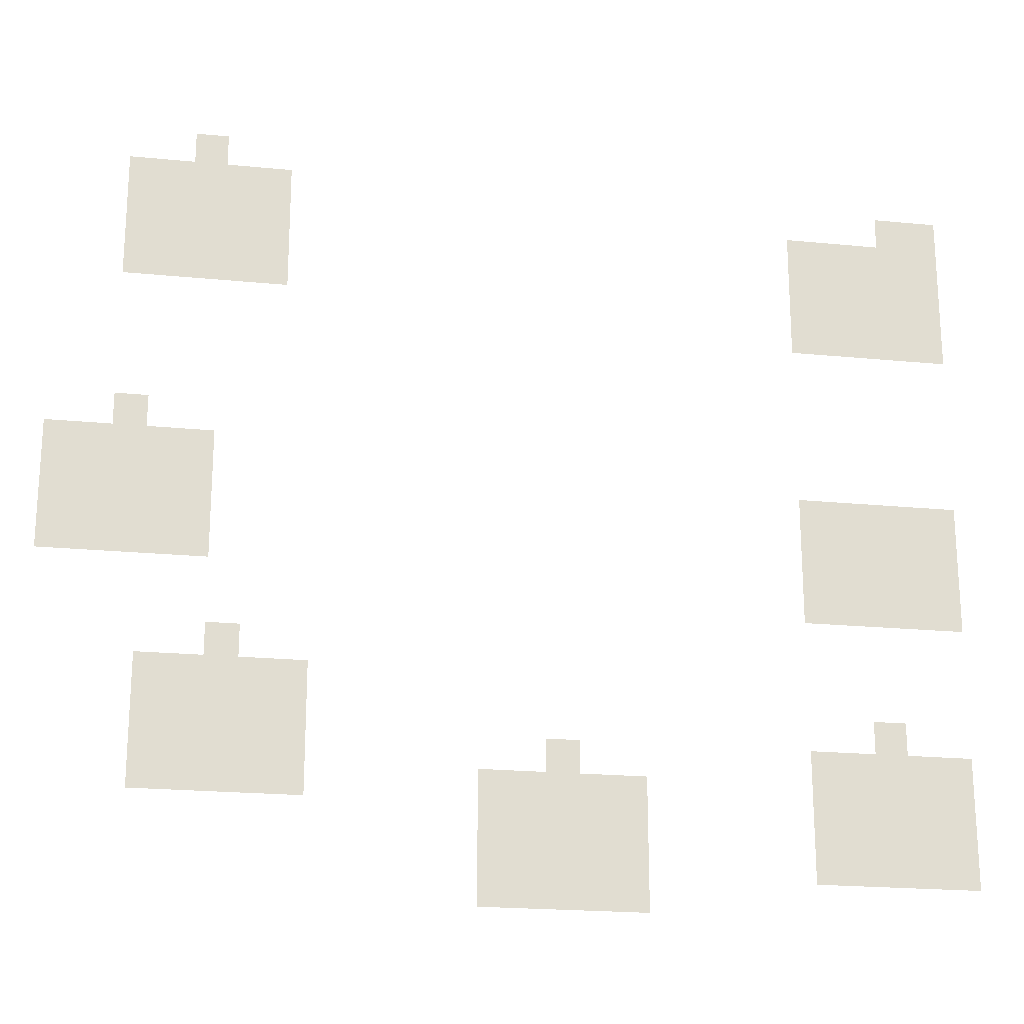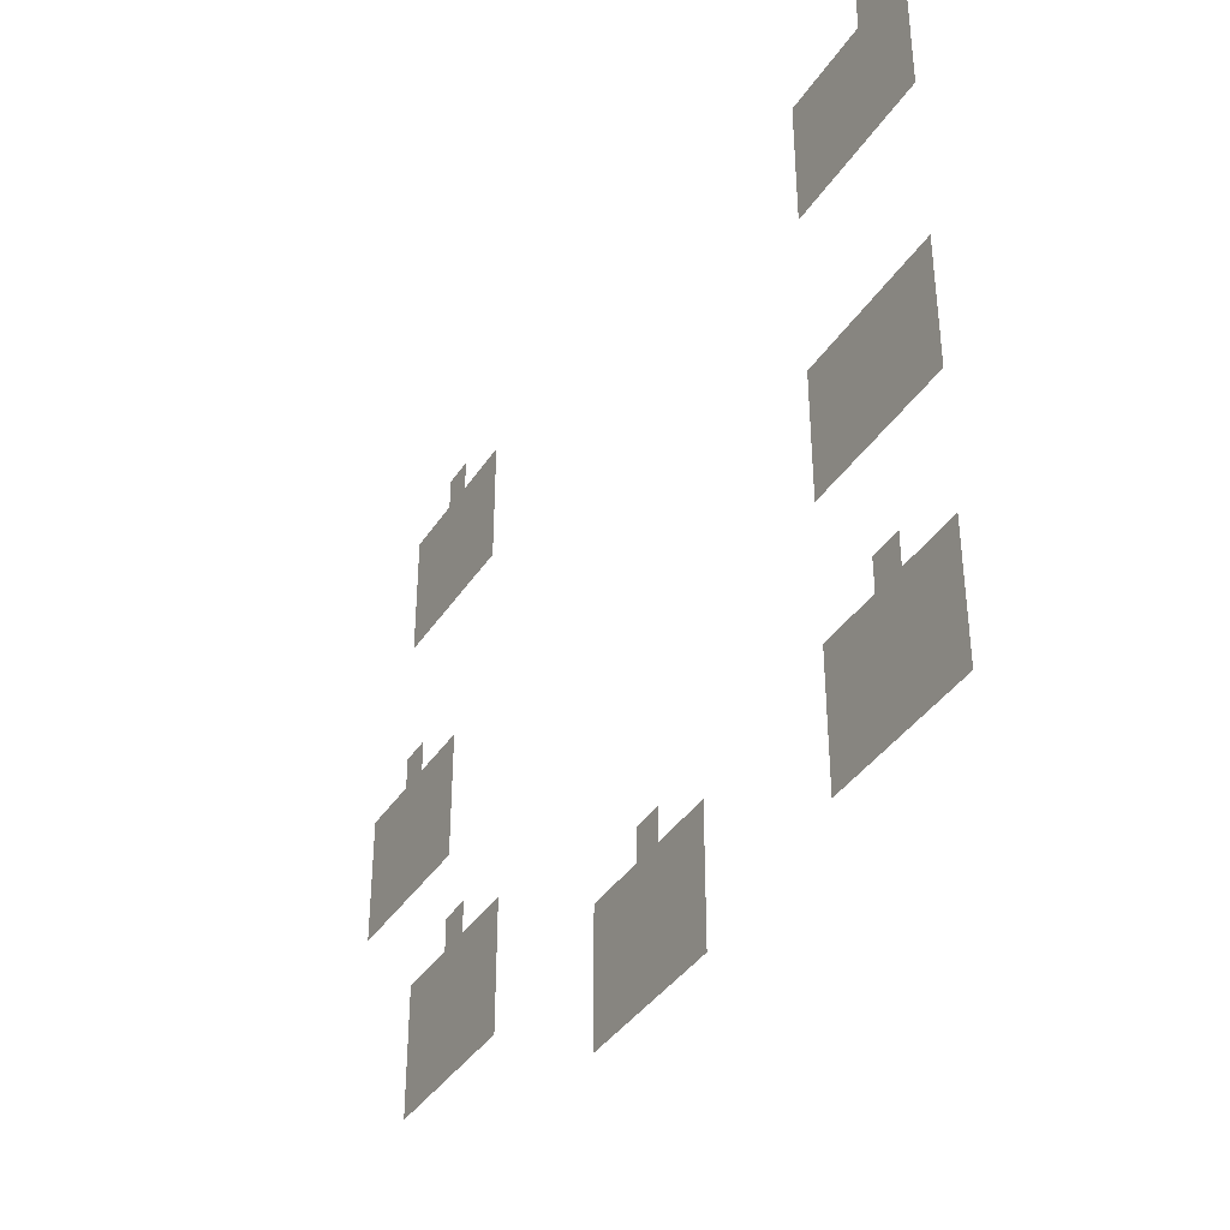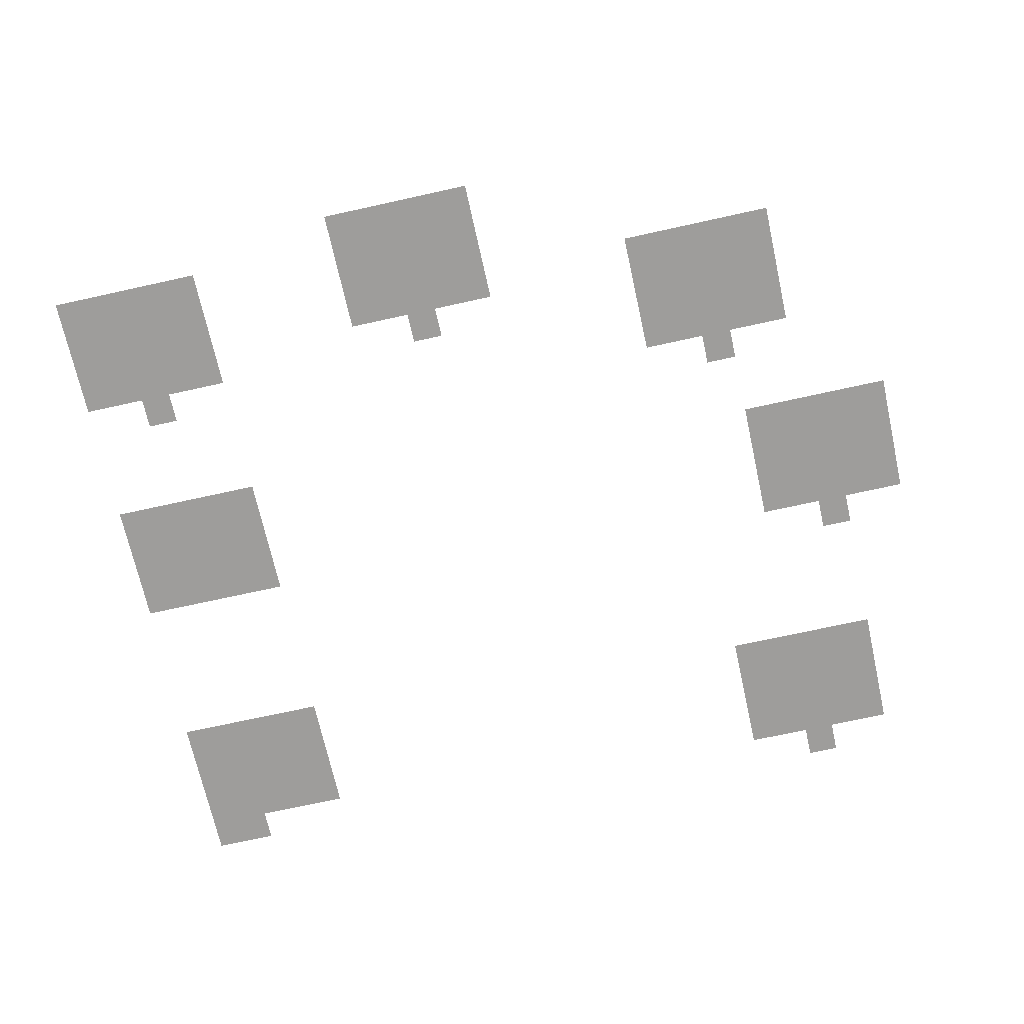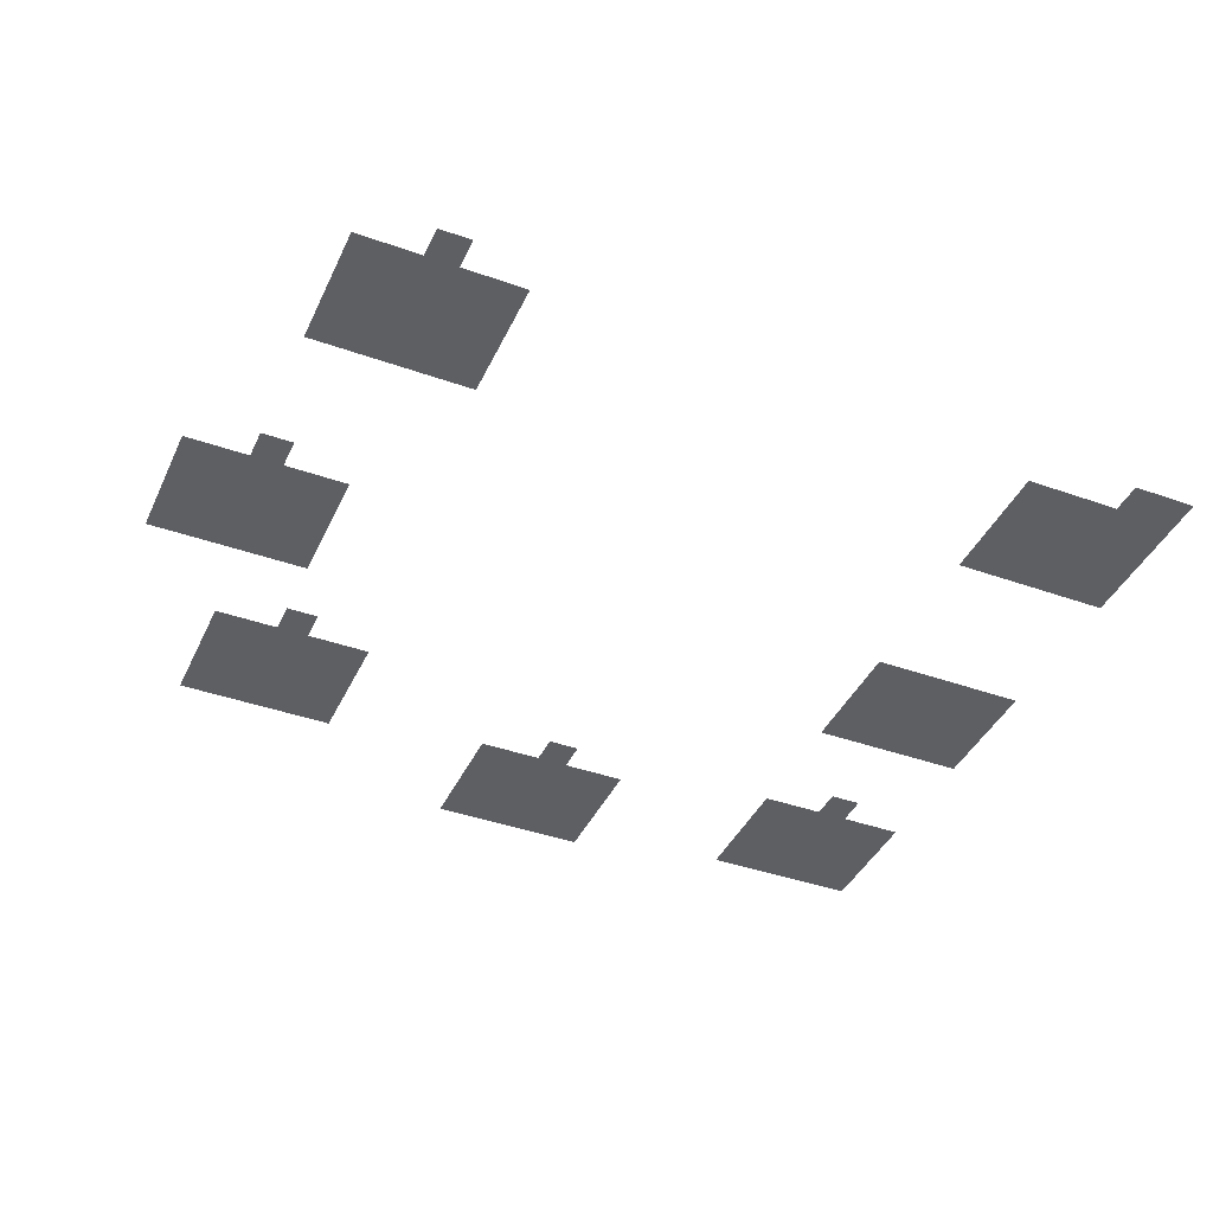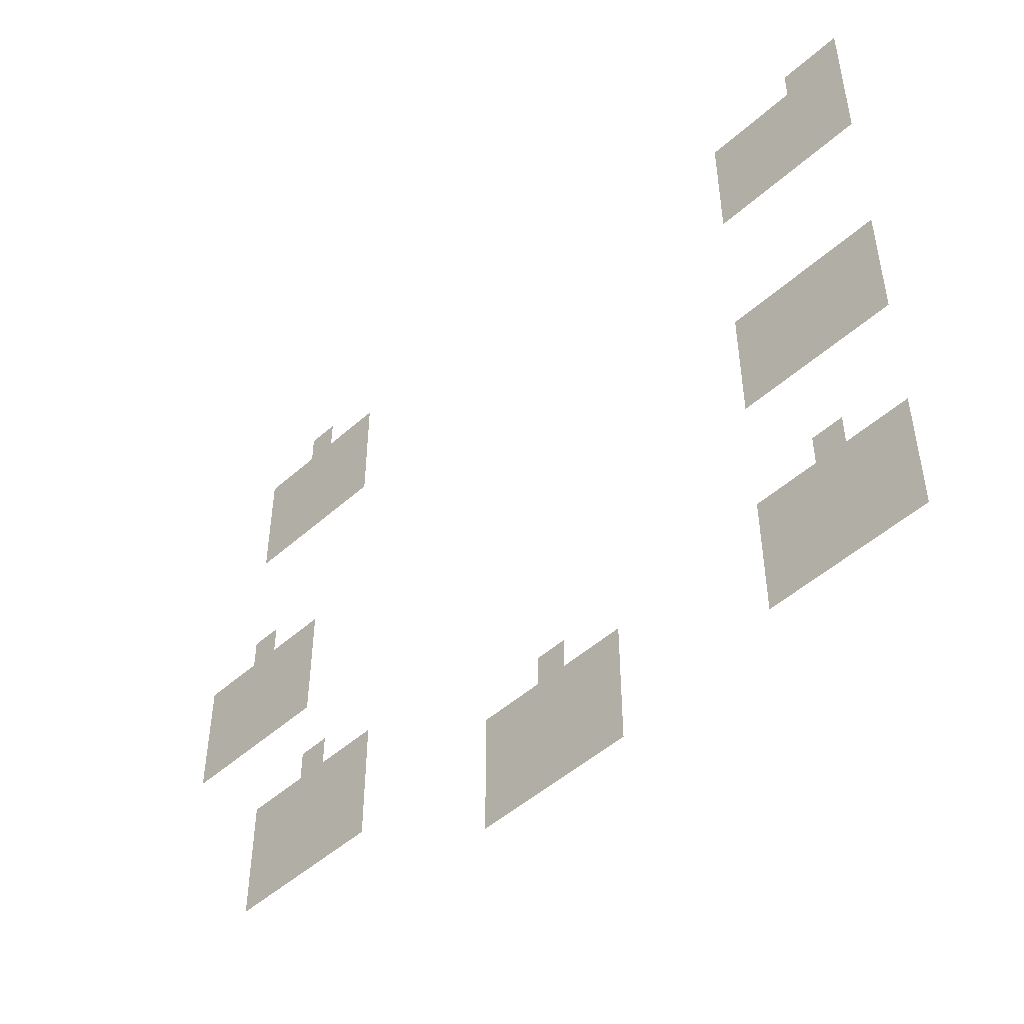
<metadata>
{"format":"obj","ext":"obj","renderer":"f3d","projection":"perspective","resolution":1024,"background":"white","views":[{"elev":-21.1,"azim":170.0,"up":"+Y"},{"elev":-38.4,"azim":-119.6,"up":"+Y"},{"elev":-70.4,"azim":12.5,"up":"+Z"},{"elev":-40.8,"azim":156.5,"up":"+Z"},{"elev":-49.1,"azim":-135.3,"up":"+Y"}]}
</metadata>
<code>
v -128 -128 0
v -160 -128 0
v -160 -96 0
v -128 -96 0
v -64 -160 0
v -96 -160 0
v -96 -128 0
v -64 -128 0
v -96 -160 0
v -128 -160 0
v -128 -128 0
v -96 -128 0
v -128 -160 0
v -160 -160 0
v -160 -128 0
v -128 -128 0
v -160 -160 0
v -192 -160 0
v -192 -128 0
v -160 -128 0
v -192 -160 0
v -224 -160 0
v -224 -128 0
v -192 -128 0
v -832 -160 0
v -864 -160 0
v -864 -128 0
v -832 -128 0
v -864 -160 0
v -896 -160 0
v -896 -128 0
v -864 -128 0
v -64 -192 0
v -96 -192 0
v -96 -160 0
v -64 -160 0
v -96 -192 0
v -128 -192 0
v -128 -160 0
v -96 -160 0
v -128 -192 0
v -160 -192 0
v -160 -160 0
v -128 -160 0
v -160 -192 0
v -192 -192 0
v -192 -160 0
v -160 -160 0
v -192 -192 0
v -224 -192 0
v -224 -160 0
v -192 -160 0
v -736 -192 0
v -768 -192 0
v -768 -160 0
v -736 -160 0
v -768 -192 0
v -800 -192 0
v -800 -160 0
v -768 -160 0
v -800 -192 0
v -832 -192 0
v -832 -160 0
v -800 -160 0
v -832 -192 0
v -864 -192 0
v -864 -160 0
v -832 -160 0
v -864 -192 0
v -896 -192 0
v -896 -160 0
v -864 -160 0
v -64 -224 0
v -96 -224 0
v -96 -192 0
v -64 -192 0
v -96 -224 0
v -128 -224 0
v -128 -192 0
v -96 -192 0
v -128 -224 0
v -160 -224 0
v -160 -192 0
v -128 -192 0
v -160 -224 0
v -192 -224 0
v -192 -192 0
v -160 -192 0
v -192 -224 0
v -224 -224 0
v -224 -192 0
v -192 -192 0
v -736 -224 0
v -768 -224 0
v -768 -192 0
v -736 -192 0
v -768 -224 0
v -800 -224 0
v -800 -192 0
v -768 -192 0
v -800 -224 0
v -832 -224 0
v -832 -192 0
v -800 -192 0
v -832 -224 0
v -864 -224 0
v -864 -192 0
v -832 -192 0
v -864 -224 0
v -896 -224 0
v -896 -192 0
v -864 -192 0
v -64 -256 0
v -96 -256 0
v -96 -224 0
v -64 -224 0
v -96 -256 0
v -128 -256 0
v -128 -224 0
v -96 -224 0
v -128 -256 0
v -160 -256 0
v -160 -224 0
v -128 -224 0
v -160 -256 0
v -192 -256 0
v -192 -224 0
v -160 -224 0
v -192 -256 0
v -224 -256 0
v -224 -224 0
v -192 -224 0
v -736 -256 0
v -768 -256 0
v -768 -224 0
v -736 -224 0
v -768 -256 0
v -800 -256 0
v -800 -224 0
v -768 -224 0
v -800 -256 0
v -832 -256 0
v -832 -224 0
v -800 -224 0
v -832 -256 0
v -864 -256 0
v -864 -224 0
v -832 -224 0
v -864 -256 0
v -896 -256 0
v -896 -224 0
v -864 -224 0
v -736 -288 0
v -768 -288 0
v -768 -256 0
v -736 -256 0
v -768 -288 0
v -800 -288 0
v -800 -256 0
v -768 -256 0
v -800 -288 0
v -832 -288 0
v -832 -256 0
v -800 -256 0
v -832 -288 0
v -864 -288 0
v -864 -256 0
v -832 -256 0
v -864 -288 0
v -896 -288 0
v -896 -256 0
v -864 -256 0
v -64 -416 0
v -96 -416 0
v -96 -384 0
v -64 -384 0
v 0 -448 0
v -32 -448 0
v -32 -416 0
v 0 -416 0
v -32 -448 0
v -64 -448 0
v -64 -416 0
v -32 -416 0
v -64 -448 0
v -96 -448 0
v -96 -416 0
v -64 -416 0
v -96 -448 0
v -128 -448 0
v -128 -416 0
v -96 -416 0
v -128 -448 0
v -160 -448 0
v -160 -416 0
v -128 -416 0
v 0 -480 0
v -32 -480 0
v -32 -448 0
v 0 -448 0
v -32 -480 0
v -64 -480 0
v -64 -448 0
v -32 -448 0
v -64 -480 0
v -96 -480 0
v -96 -448 0
v -64 -448 0
v -96 -480 0
v -128 -480 0
v -128 -448 0
v -96 -448 0
v -128 -480 0
v -160 -480 0
v -160 -448 0
v -128 -448 0
v -736 -480 0
v -768 -480 0
v -768 -448 0
v -736 -448 0
v -768 -480 0
v -800 -480 0
v -800 -448 0
v -768 -448 0
v -800 -480 0
v -832 -480 0
v -832 -448 0
v -800 -448 0
v -832 -480 0
v -864 -480 0
v -864 -448 0
v -832 -448 0
v -864 -480 0
v -896 -480 0
v -896 -448 0
v -864 -448 0
v 0 -512 0
v -32 -512 0
v -32 -480 0
v 0 -480 0
v -32 -512 0
v -64 -512 0
v -64 -480 0
v -32 -480 0
v -64 -512 0
v -96 -512 0
v -96 -480 0
v -64 -480 0
v -96 -512 0
v -128 -512 0
v -128 -480 0
v -96 -480 0
v -128 -512 0
v -160 -512 0
v -160 -480 0
v -128 -480 0
v -736 -512 0
v -768 -512 0
v -768 -480 0
v -736 -480 0
v -768 -512 0
v -800 -512 0
v -800 -480 0
v -768 -480 0
v -800 -512 0
v -832 -512 0
v -832 -480 0
v -800 -480 0
v -832 -512 0
v -864 -512 0
v -864 -480 0
v -832 -480 0
v -864 -512 0
v -896 -512 0
v -896 -480 0
v -864 -480 0
v 0 -544 0
v -32 -544 0
v -32 -512 0
v 0 -512 0
v -32 -544 0
v -64 -544 0
v -64 -512 0
v -32 -512 0
v -64 -544 0
v -96 -544 0
v -96 -512 0
v -64 -512 0
v -96 -544 0
v -128 -544 0
v -128 -512 0
v -96 -512 0
v -128 -544 0
v -160 -544 0
v -160 -512 0
v -128 -512 0
v -736 -544 0
v -768 -544 0
v -768 -512 0
v -736 -512 0
v -768 -544 0
v -800 -544 0
v -800 -512 0
v -768 -512 0
v -800 -544 0
v -832 -544 0
v -832 -512 0
v -800 -512 0
v -832 -544 0
v -864 -544 0
v -864 -512 0
v -832 -512 0
v -864 -544 0
v -896 -544 0
v -896 -512 0
v -864 -512 0
v -736 -576 0
v -768 -576 0
v -768 -544 0
v -736 -544 0
v -768 -576 0
v -800 -576 0
v -800 -544 0
v -768 -544 0
v -800 -576 0
v -832 -576 0
v -832 -544 0
v -800 -544 0
v -832 -576 0
v -864 -576 0
v -864 -544 0
v -832 -544 0
v -864 -576 0
v -896 -576 0
v -896 -544 0
v -864 -544 0
v -160 -640 0
v -192 -640 0
v -192 -608 0
v -160 -608 0
v -96 -672 0
v -128 -672 0
v -128 -640 0
v -96 -640 0
v -128 -672 0
v -160 -672 0
v -160 -640 0
v -128 -640 0
v -160 -672 0
v -192 -672 0
v -192 -640 0
v -160 -640 0
v -192 -672 0
v -224 -672 0
v -224 -640 0
v -192 -640 0
v -224 -672 0
v -256 -672 0
v -256 -640 0
v -224 -640 0
v -96 -704 0
v -128 -704 0
v -128 -672 0
v -96 -672 0
v -128 -704 0
v -160 -704 0
v -160 -672 0
v -128 -672 0
v -160 -704 0
v -192 -704 0
v -192 -672 0
v -160 -672 0
v -192 -704 0
v -224 -704 0
v -224 -672 0
v -192 -672 0
v -224 -704 0
v -256 -704 0
v -256 -672 0
v -224 -672 0
v -800 -704 0
v -832 -704 0
v -832 -672 0
v -800 -672 0
v -96 -736 0
v -128 -736 0
v -128 -704 0
v -96 -704 0
v -128 -736 0
v -160 -736 0
v -160 -704 0
v -128 -704 0
v -160 -736 0
v -192 -736 0
v -192 -704 0
v -160 -704 0
v -192 -736 0
v -224 -736 0
v -224 -704 0
v -192 -704 0
v -224 -736 0
v -256 -736 0
v -256 -704 0
v -224 -704 0
v -480 -736 0
v -512 -736 0
v -512 -704 0
v -480 -704 0
v -736 -736 0
v -768 -736 0
v -768 -704 0
v -736 -704 0
v -768 -736 0
v -800 -736 0
v -800 -704 0
v -768 -704 0
v -800 -736 0
v -832 -736 0
v -832 -704 0
v -800 -704 0
v -832 -736 0
v -864 -736 0
v -864 -704 0
v -832 -704 0
v -864 -736 0
v -896 -736 0
v -896 -704 0
v -864 -704 0
v -96 -768 0
v -128 -768 0
v -128 -736 0
v -96 -736 0
v -128 -768 0
v -160 -768 0
v -160 -736 0
v -128 -736 0
v -160 -768 0
v -192 -768 0
v -192 -736 0
v -160 -736 0
v -192 -768 0
v -224 -768 0
v -224 -736 0
v -192 -736 0
v -224 -768 0
v -256 -768 0
v -256 -736 0
v -224 -736 0
v -416 -768 0
v -448 -768 0
v -448 -736 0
v -416 -736 0
v -448 -768 0
v -480 -768 0
v -480 -736 0
v -448 -736 0
v -480 -768 0
v -512 -768 0
v -512 -736 0
v -480 -736 0
v -512 -768 0
v -544 -768 0
v -544 -736 0
v -512 -736 0
v -544 -768 0
v -576 -768 0
v -576 -736 0
v -544 -736 0
v -736 -768 0
v -768 -768 0
v -768 -736 0
v -736 -736 0
v -768 -768 0
v -800 -768 0
v -800 -736 0
v -768 -736 0
v -800 -768 0
v -832 -768 0
v -832 -736 0
v -800 -736 0
v -832 -768 0
v -864 -768 0
v -864 -736 0
v -832 -736 0
v -864 -768 0
v -896 -768 0
v -896 -736 0
v -864 -736 0
v -416 -800 0
v -448 -800 0
v -448 -768 0
v -416 -768 0
v -448 -800 0
v -480 -800 0
v -480 -768 0
v -448 -768 0
v -480 -800 0
v -512 -800 0
v -512 -768 0
v -480 -768 0
v -512 -800 0
v -544 -800 0
v -544 -768 0
v -512 -768 0
v -544 -800 0
v -576 -800 0
v -576 -768 0
v -544 -768 0
v -736 -800 0
v -768 -800 0
v -768 -768 0
v -736 -768 0
v -768 -800 0
v -800 -800 0
v -800 -768 0
v -768 -768 0
v -800 -800 0
v -832 -800 0
v -832 -768 0
v -800 -768 0
v -832 -800 0
v -864 -800 0
v -864 -768 0
v -832 -768 0
v -864 -800 0
v -896 -800 0
v -896 -768 0
v -864 -768 0
v -416 -832 0
v -448 -832 0
v -448 -800 0
v -416 -800 0
v -448 -832 0
v -480 -832 0
v -480 -800 0
v -448 -800 0
v -480 -832 0
v -512 -832 0
v -512 -800 0
v -480 -800 0
v -512 -832 0
v -544 -832 0
v -544 -800 0
v -512 -800 0
v -544 -832 0
v -576 -832 0
v -576 -800 0
v -544 -800 0
v -736 -832 0
v -768 -832 0
v -768 -800 0
v -736 -800 0
v -768 -832 0
v -800 -832 0
v -800 -800 0
v -768 -800 0
v -800 -832 0
v -832 -832 0
v -832 -800 0
v -800 -800 0
v -832 -832 0
v -864 -832 0
v -864 -800 0
v -832 -800 0
v -864 -832 0
v -896 -832 0
v -896 -800 0
v -864 -800 0
v -416 -864 0
v -448 -864 0
v -448 -832 0
v -416 -832 0
v -448 -864 0
v -480 -864 0
v -480 -832 0
v -448 -832 0
v -480 -864 0
v -512 -864 0
v -512 -832 0
v -480 -832 0
v -512 -864 0
v -544 -864 0
v -544 -832 0
v -512 -832 0
v -544 -864 0
v -576 -864 0
v -576 -832 0
v -544 -832 0
g EastSettlement_mesh_0004
f 1 2 3 4
f 5 6 7 8
f 9 10 11 12
f 13 14 15 16
f 17 18 19 20
f 21 22 23 24
f 25 26 27 28
f 29 30 31 32
f 33 34 35 36
f 37 38 39 40
f 41 42 43 44
f 45 46 47 48
f 49 50 51 52
f 53 54 55 56
f 57 58 59 60
f 61 62 63 64
f 65 66 67 68
f 69 70 71 72
f 73 74 75 76
f 77 78 79 80
f 81 82 83 84
f 85 86 87 88
f 89 90 91 92
f 93 94 95 96
f 97 98 99 100
f 101 102 103 104
f 105 106 107 108
f 109 110 111 112
f 113 114 115 116
f 117 118 119 120
f 121 122 123 124
f 125 126 127 128
f 129 130 131 132
f 133 134 135 136
f 137 138 139 140
f 141 142 143 144
f 145 146 147 148
f 149 150 151 152
f 153 154 155 156
f 157 158 159 160
f 161 162 163 164
f 165 166 167 168
f 169 170 171 172
f 173 174 175 176
f 177 178 179 180
f 181 182 183 184
f 185 186 187 188
f 189 190 191 192
f 193 194 195 196
f 197 198 199 200
f 201 202 203 204
f 205 206 207 208
f 209 210 211 212
f 213 214 215 216
f 217 218 219 220
f 221 222 223 224
f 225 226 227 228
f 229 230 231 232
f 233 234 235 236
f 237 238 239 240
f 241 242 243 244
f 245 246 247 248
f 249 250 251 252
f 253 254 255 256
f 257 258 259 260
f 261 262 263 264
f 265 266 267 268
f 269 270 271 272
f 273 274 275 276
f 277 278 279 280
f 281 282 283 284
f 285 286 287 288
f 289 290 291 292
f 293 294 295 296
f 297 298 299 300
f 301 302 303 304
f 305 306 307 308
f 309 310 311 312
f 313 314 315 316
f 317 318 319 320
f 321 322 323 324
f 325 326 327 328
f 329 330 331 332
f 333 334 335 336
f 337 338 339 340
f 341 342 343 344
f 345 346 347 348
f 349 350 351 352
f 353 354 355 356
f 357 358 359 360
f 361 362 363 364
f 365 366 367 368
f 369 370 371 372
f 373 374 375 376
f 377 378 379 380
f 381 382 383 384
f 385 386 387 388
f 389 390 391 392
f 393 394 395 396
f 397 398 399 400
f 401 402 403 404
f 405 406 407 408
f 409 410 411 412
f 413 414 415 416
f 417 418 419 420
f 421 422 423 424
f 425 426 427 428
f 429 430 431 432
f 433 434 435 436
f 437 438 439 440
f 441 442 443 444
f 445 446 447 448
f 449 450 451 452
f 453 454 455 456
f 457 458 459 460
f 461 462 463 464
f 465 466 467 468
f 469 470 471 472
f 473 474 475 476
f 477 478 479 480
f 481 482 483 484
f 485 486 487 488
f 489 490 491 492
f 493 494 495 496
f 497 498 499 500
f 501 502 503 504
f 505 506 507 508
f 509 510 511 512
f 513 514 515 516
f 517 518 519 520
f 521 522 523 524
f 525 526 527 528
f 529 530 531 532
f 533 534 535 536
f 537 538 539 540
f 541 542 543 544
f 545 546 547 548
f 549 550 551 552
f 553 554 555 556
f 557 558 559 560
f 561 562 563 564
f 565 566 567 568
f 569 570 571 572
f 573 574 575 576
f 577 578 579 580
f 581 582 583 584
f 585 586 587 588

</code>
